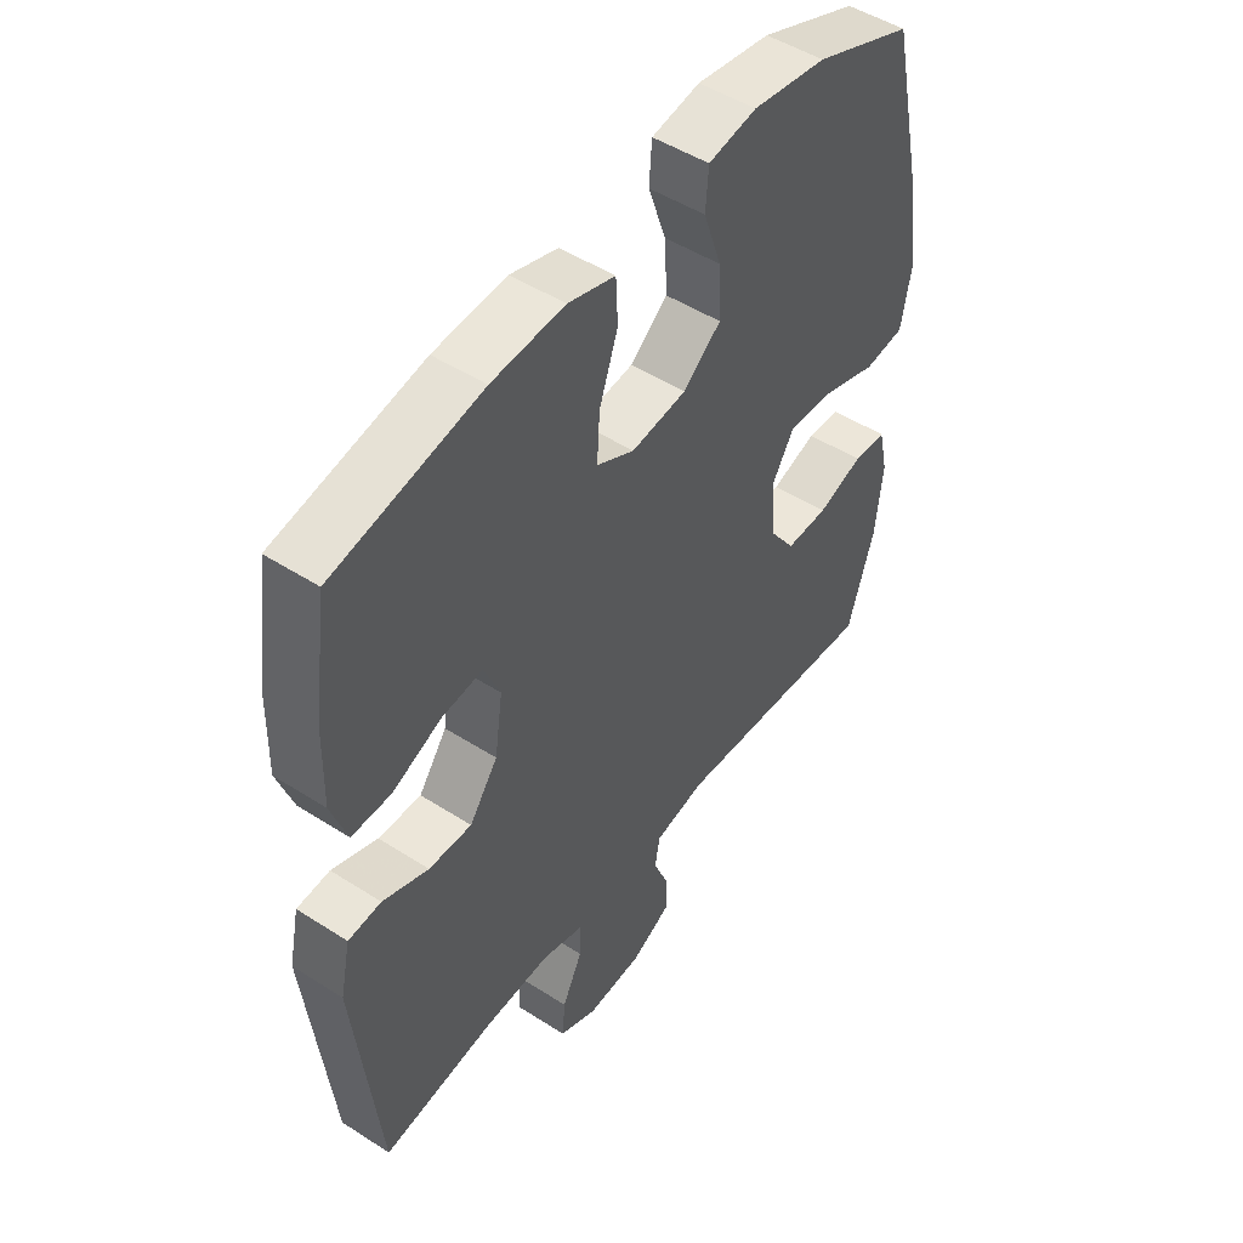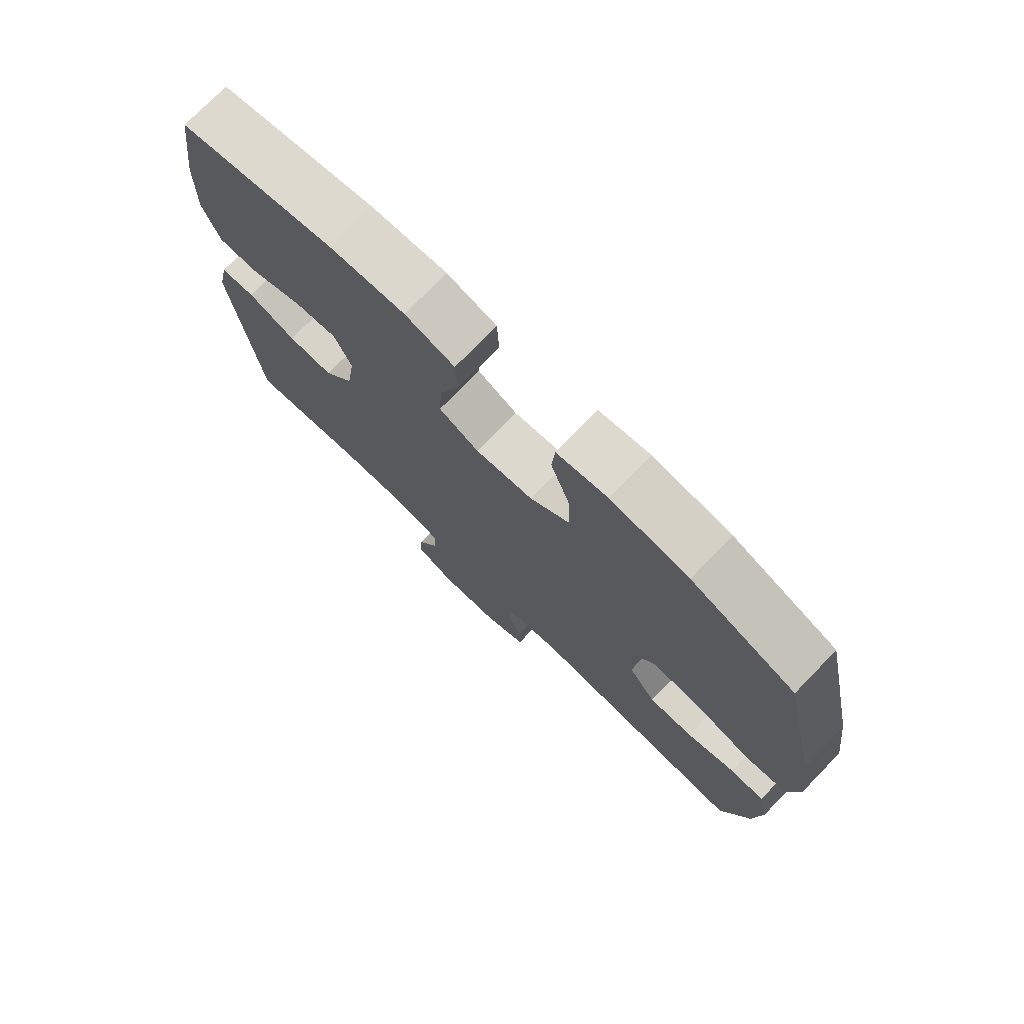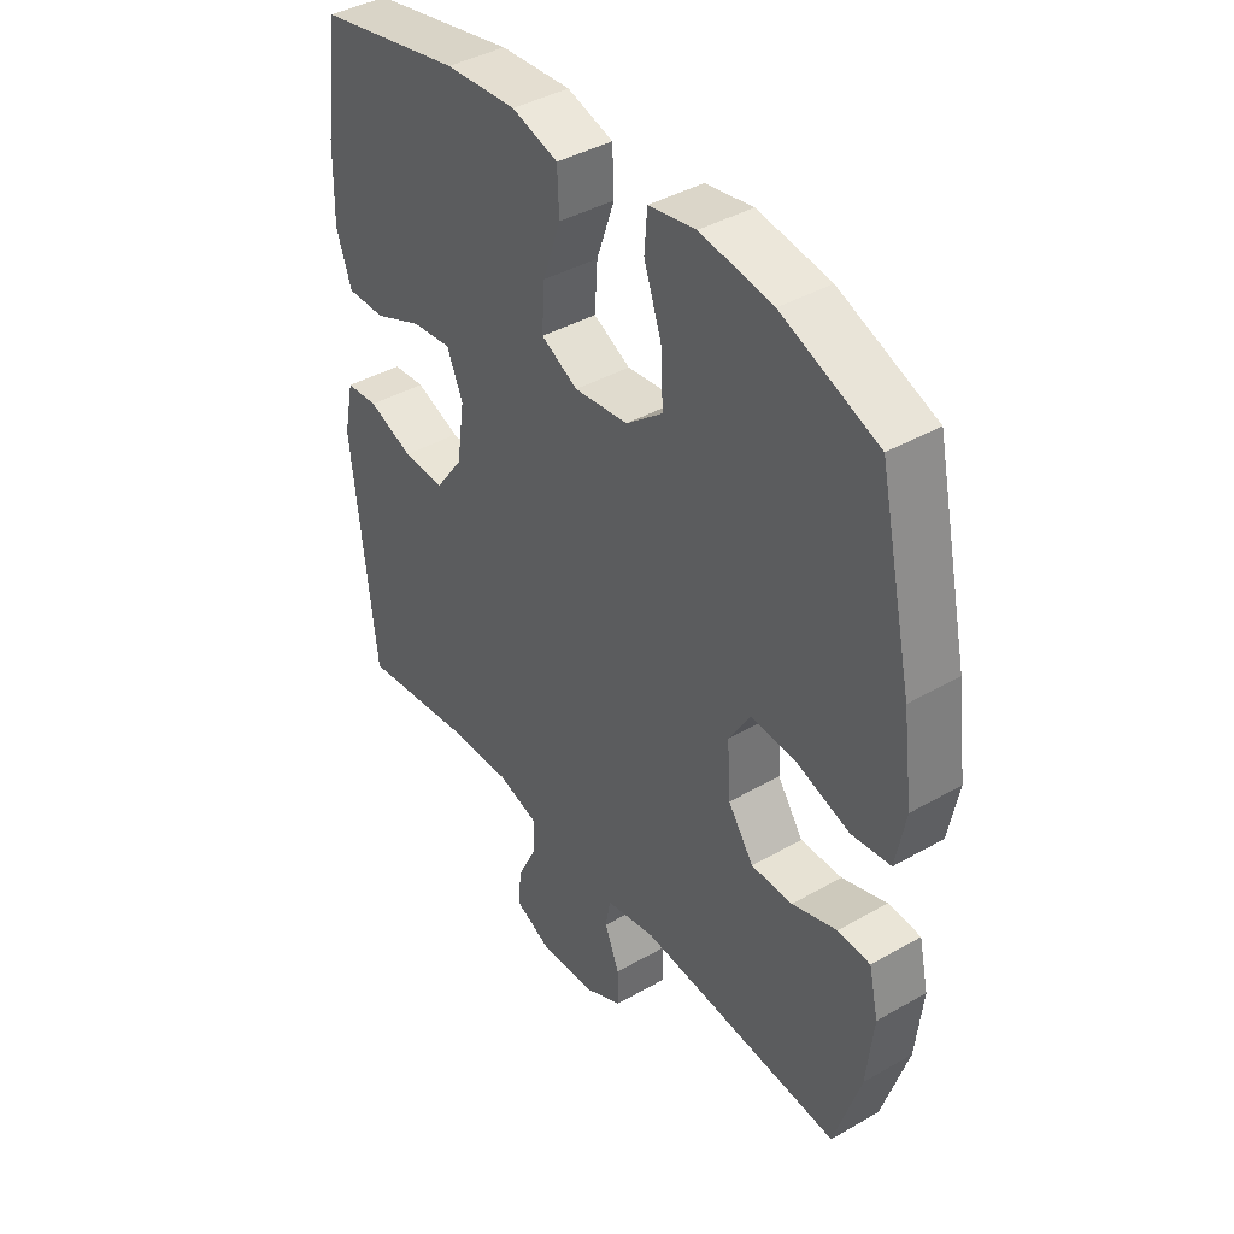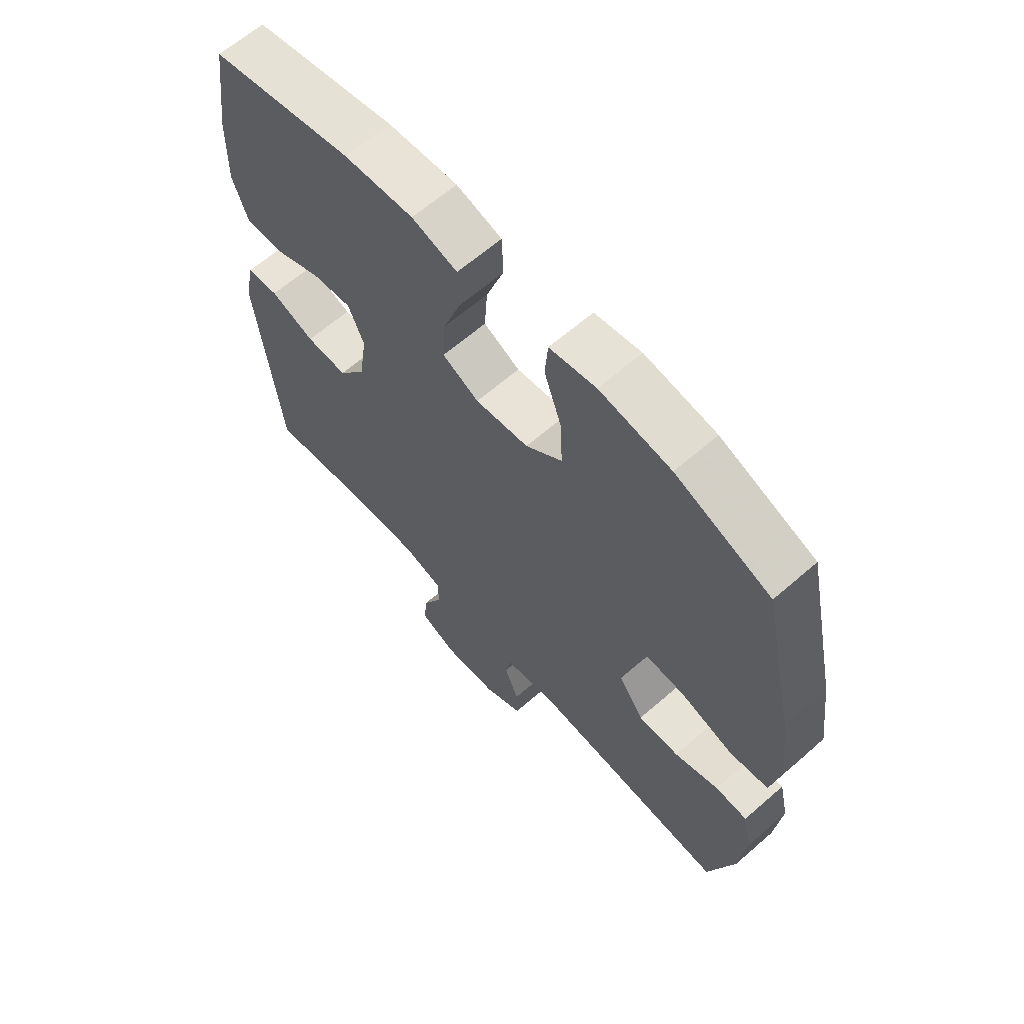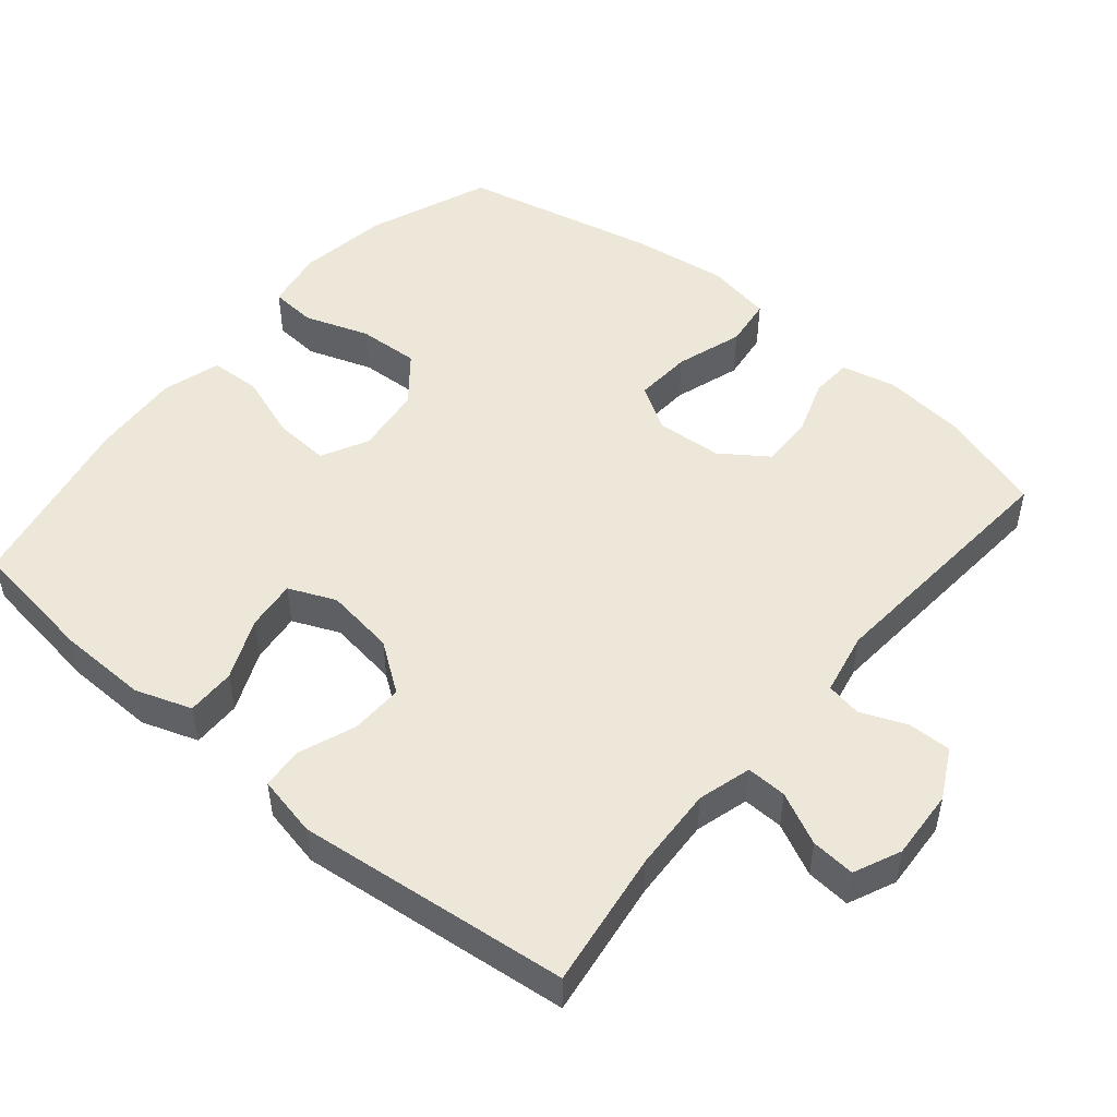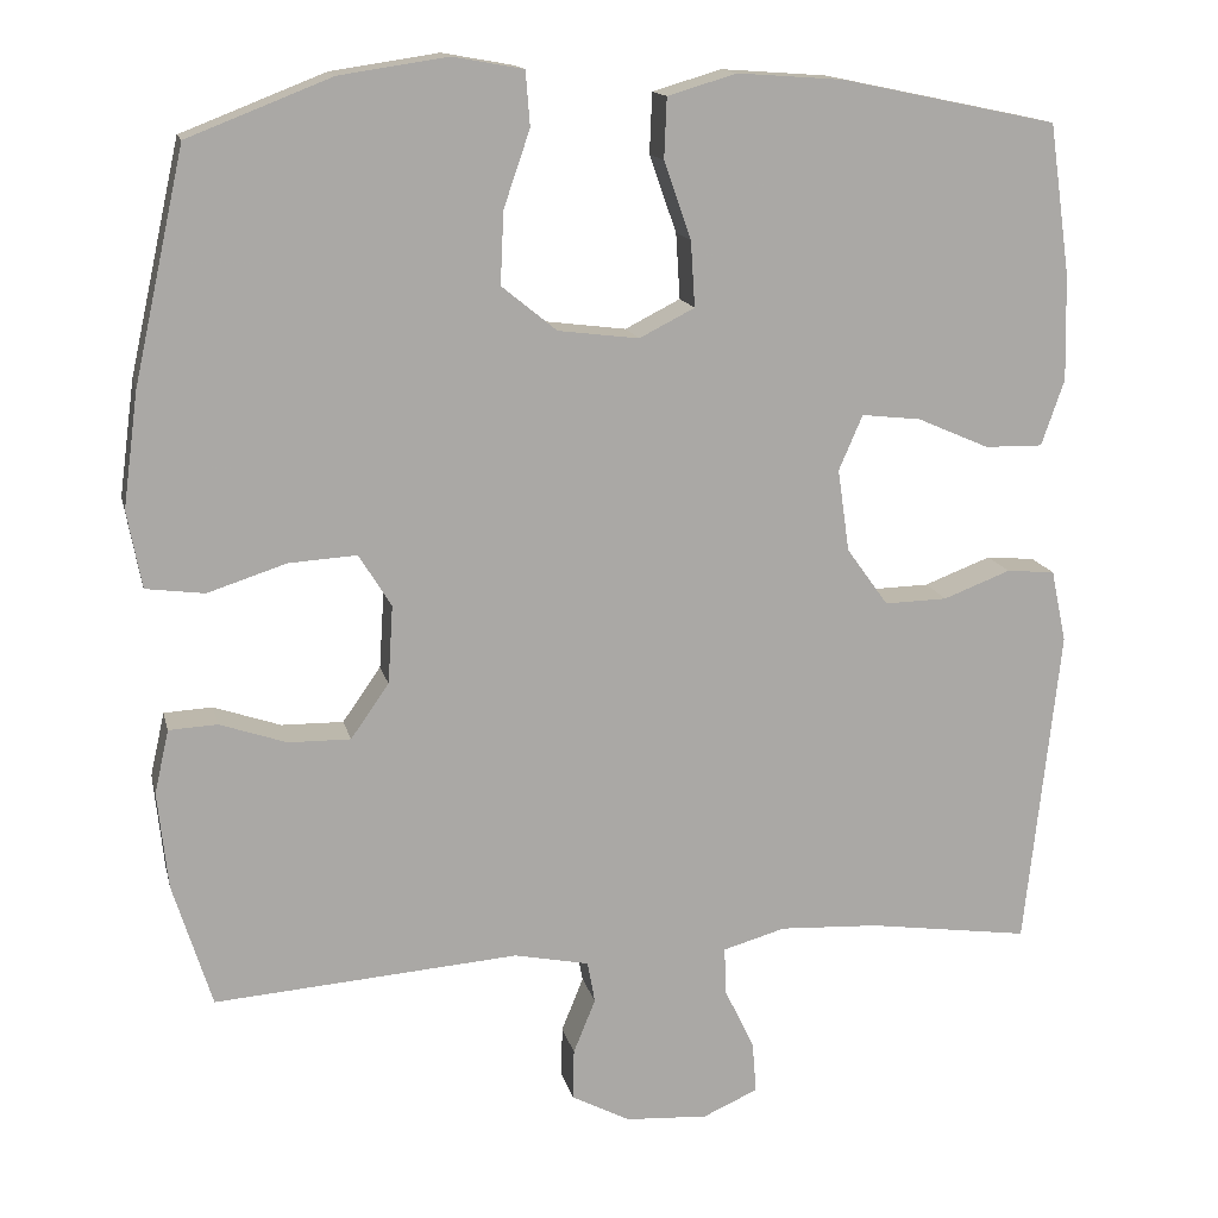
<metadata>
{"format":"obj","ext":"obj","renderer":"f3d","projection":"perspective","resolution":1024,"background":"white","views":[{"elev":49.2,"azim":125.5,"up":"+Z"},{"elev":75.2,"azim":-135.8,"up":"+Z"},{"elev":40.9,"azim":-125.0,"up":"+Z"},{"elev":63.8,"azim":-131.3,"up":"+Z"},{"elev":49.7,"azim":129.9,"up":"+Y"},{"elev":14.7,"azim":-12.7,"up":"+Z"}]}
</metadata>
<code>
v 0.5 0.07 0.5
v 0.525 0.07 0.323
v 0.528 0.07 0.198
v 0.501 0.07 0.12
v 0.433 0.07 0.121
v 0.348 0.07 0.158
v 0.278 0.07 0.166
v 0.25 0.07 0.101
v 0.264 0.07 0.004
v 0.313 0.07 -0.064
v 0.387 0.07 -0.062
v 0.466 0.07 -0.032
v 0.523 0.07 -0.037
v 0.541 0.07 -0.122
v 0.5 0.07 -0.5
v 0.309 0.07 -0.473
v 0.192 0.07 -0.467
v 0.118 0.07 -0.488
v 0.12 0.07 -0.544
v 0.155 0.07 -0.616
v 0.16 0.07 -0.677
v 0.095 0.07 -0.706
v -0.002 0.07 -0.7
v -0.071 0.07 -0.664
v -0.07 0.07 -0.604
v -0.044 0.07 -0.54
v -0.053 0.07 -0.491
v -0.141 0.07 -0.473
v -0.5 0.07 -0.5
v -0.546 0.07 -0.353
v -0.558 0.07 -0.239
v -0.541 0.07 -0.164
v -0.484 0.07 -0.161
v -0.405 0.07 -0.188
v -0.332 0.07 -0.189
v -0.287 0.07 -0.125
v -0.281 0.07 -0.033
v -0.319 0.07 0.029
v -0.399 0.07 0.024
v -0.492 0.07 -0.006
v -0.561 0.07 0.003
v -0.578 0.07 0.094
v -0.56 0.07 0.229
v -0.5 0.07 0.5
v -0.331 0.07 0.566
v -0.204 0.07 0.585
v -0.121 0.07 0.57
v -0.116 0.07 0.506
v -0.147 0.07 0.416
v -0.151 0.07 0.331
v -0.086 0.07 0.278
v 0.009 0.07 0.266
v 0.074 0.07 0.299
v 0.069 0.07 0.376
v 0.037 0.07 0.467
v 0.04 0.07 0.538
v 0.121 0.07 0.562
v 0.246 0.07 0.553
v 0.5 0 0.5
v 0.525 0 0.323
v 0.528 0 0.198
v 0.501 0 0.12
v 0.433 0 0.121
v 0.348 0 0.158
v 0.278 0 0.166
v 0.25 0 0.101
v 0.264 0 0.004
v 0.313 0 -0.064
v 0.387 0 -0.062
v 0.466 0 -0.032
v 0.523 0 -0.037
v 0.541 0 -0.122
v 0.5 0 -0.5
v 0.309 0 -0.473
v 0.192 0 -0.467
v 0.118 0 -0.488
v 0.12 0 -0.544
v 0.155 0 -0.616
v 0.16 0 -0.677
v 0.095 0 -0.706
v -0.002 0 -0.7
v -0.071 0 -0.664
v -0.07 0 -0.604
v -0.044 0 -0.54
v -0.053 0 -0.491
v -0.141 0 -0.473
v -0.5 0 -0.5
v -0.546 0 -0.353
v -0.558 0 -0.239
v -0.541 0 -0.164
v -0.484 0 -0.161
v -0.405 0 -0.188
v -0.332 0 -0.189
v -0.287 0 -0.125
v -0.281 0 -0.033
v -0.319 0 0.029
v -0.399 0 0.024
v -0.492 0 -0.006
v -0.561 0 0.003
v -0.578 0 0.094
v -0.56 0 0.229
v -0.5 0 0.5
v -0.331 0 0.566
v -0.204 0 0.585
v -0.121 0 0.57
v -0.116 0 0.506
v -0.147 0 0.416
v -0.151 0 0.331
v -0.086 0 0.278
v 0.009 0 0.266
v 0.074 0 0.299
v 0.069 0 0.376
v 0.037 0 0.467
v 0.04 0 0.538
v 0.121 0 0.562
v 0.246 0 0.553
f 54 55 56 57
f 53 54 57 58
f 46 47 48 49
f 46 49 50
f 45 46 50
f 44 45 50
f 43 44 50 51
f 39 40 41 42
f 38 39 42 43
f 31 32 33 34
f 31 34 35
f 28 29 30 31
f 27 28 31 35
f 23 24 25 26
f 23 26 27
f 22 23 27
f 19 20 21 22
f 18 19 22 27
f 17 18 27 35
f 13 14 15 16
f 11 12 13 16
f 10 11 16 17
f 9 10 17 35
f 3 4 5 6
f 3 6 7
f 2 3 7
f 53 58 1 2
f 52 53 2 7
f 38 43 51 52
f 37 38 52 7
f 36 37 7 8
f 8 9 35 36
f 115 114 113 112
f 116 115 112 111
f 107 106 105 104
f 108 107 104
f 108 104 103
f 108 103 102
f 109 108 102 101
f 100 99 98 97
f 101 100 97 96
f 92 91 90 89
f 93 92 89
f 89 88 87 86
f 93 89 86 85
f 84 83 82 81
f 85 84 81
f 85 81 80
f 80 79 78 77
f 85 80 77 76
f 93 85 76 75
f 74 73 72 71
f 74 71 70 69
f 75 74 69 68
f 93 75 68 67
f 64 63 62 61
f 65 64 61
f 65 61 60
f 60 59 116 111
f 65 60 111 110
f 110 109 101 96
f 65 110 96 95
f 66 65 95 94
f 94 93 67 66
f 1 59 60 2
f 2 60 61 3
f 3 61 62 4
f 4 62 63 5
f 5 63 64 6
f 6 64 65 7
f 7 65 66 8
f 8 66 67 9
f 9 67 68 10
f 10 68 69 11
f 11 69 70 12
f 12 70 71 13
f 13 71 72 14
f 14 72 73 15
f 15 73 74 16
f 16 74 75 17
f 17 75 76 18
f 18 76 77 19
f 19 77 78 20
f 20 78 79 21
f 21 79 80 22
f 22 80 81 23
f 23 81 82 24
f 24 82 83 25
f 25 83 84 26
f 26 84 85 27
f 27 85 86 28
f 28 86 87 29
f 29 87 88 30
f 30 88 89 31
f 31 89 90 32
f 32 90 91 33
f 33 91 92 34
f 34 92 93 35
f 35 93 94 36
f 36 94 95 37
f 37 95 96 38
f 38 96 97 39
f 39 97 98 40
f 40 98 99 41
f 41 99 100 42
f 42 100 101 43
f 43 101 102 44
f 44 102 103 45
f 45 103 104 46
f 46 104 105 47
f 47 105 106 48
f 48 106 107 49
f 49 107 108 50
f 50 108 109 51
f 51 109 110 52
f 52 110 111 53
f 53 111 112 54
f 54 112 113 55
f 55 113 114 56
f 56 114 115 57
f 57 115 116 58
f 58 116 59 1

</code>
